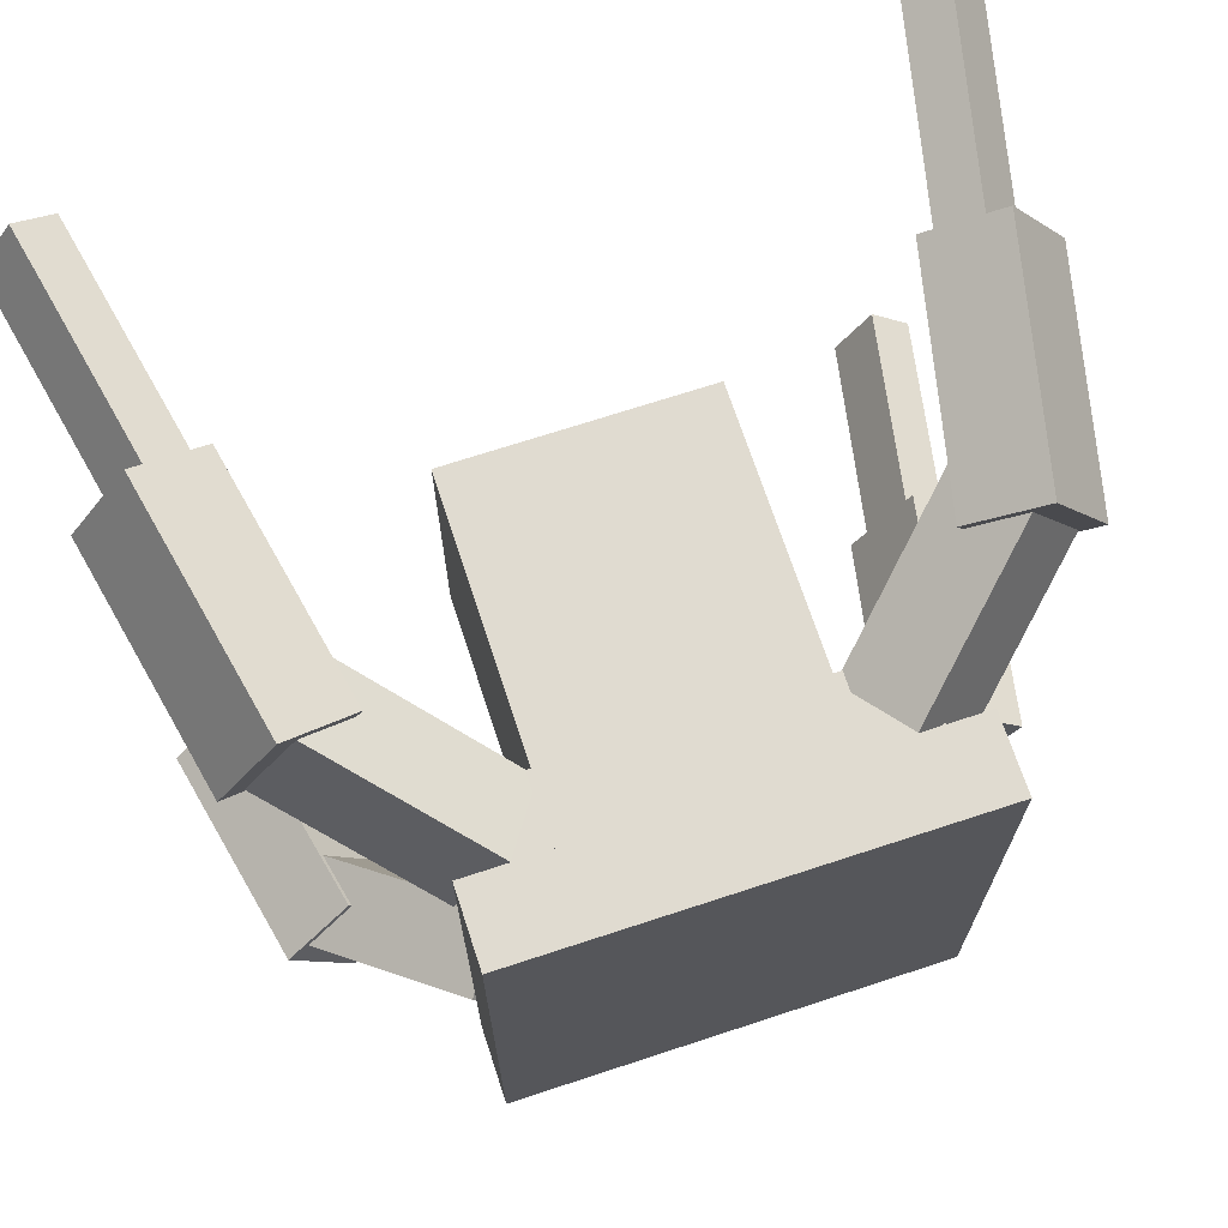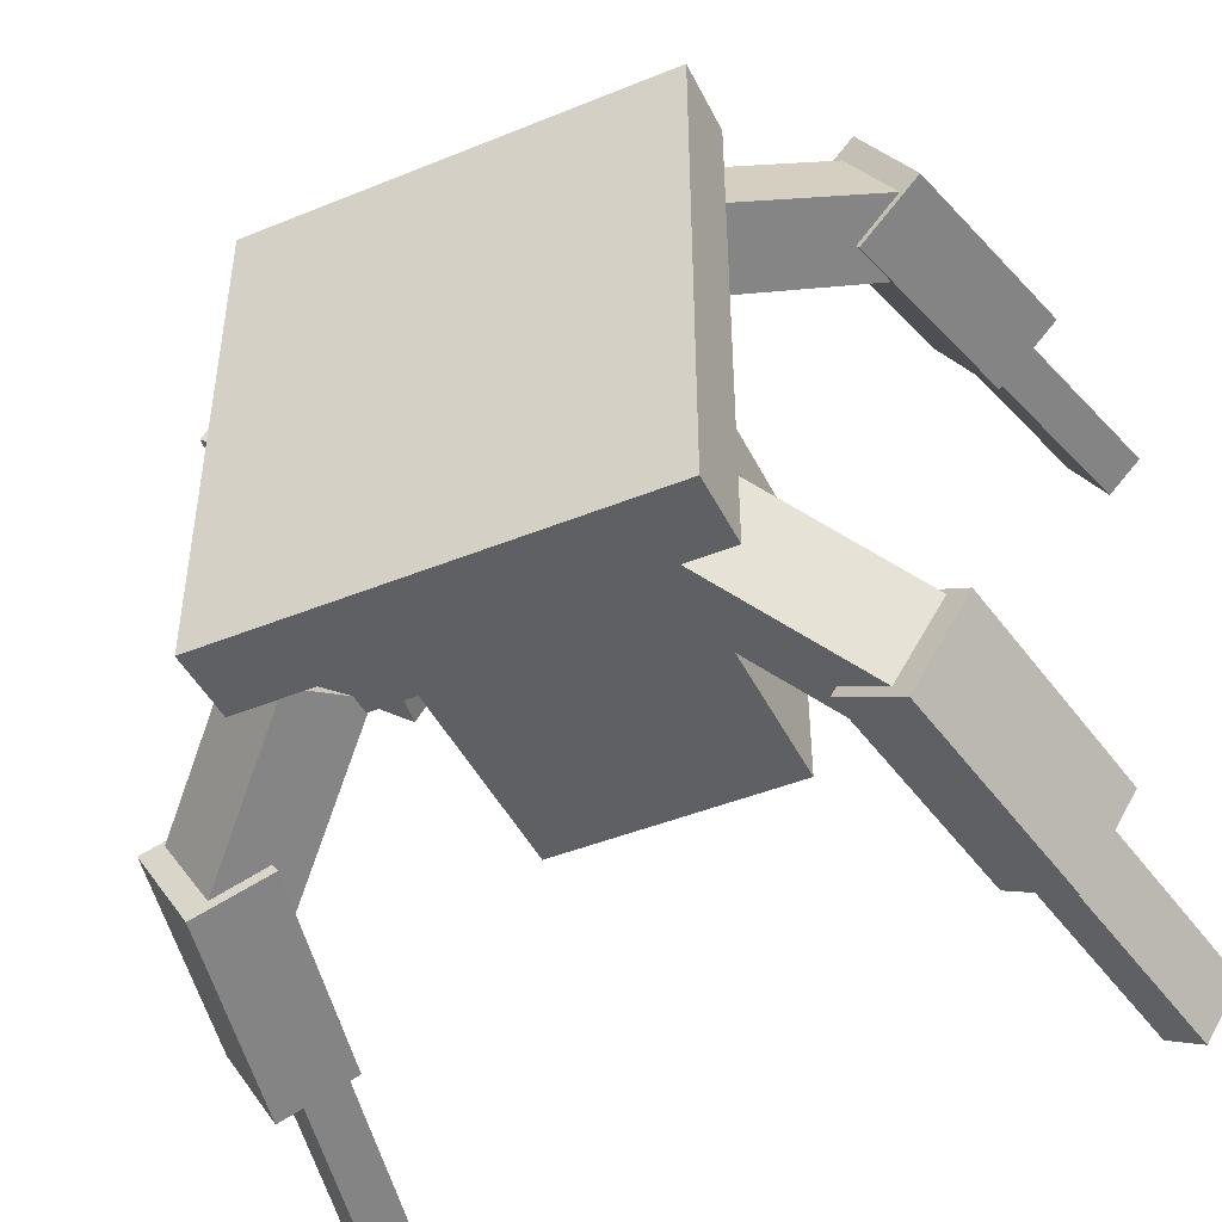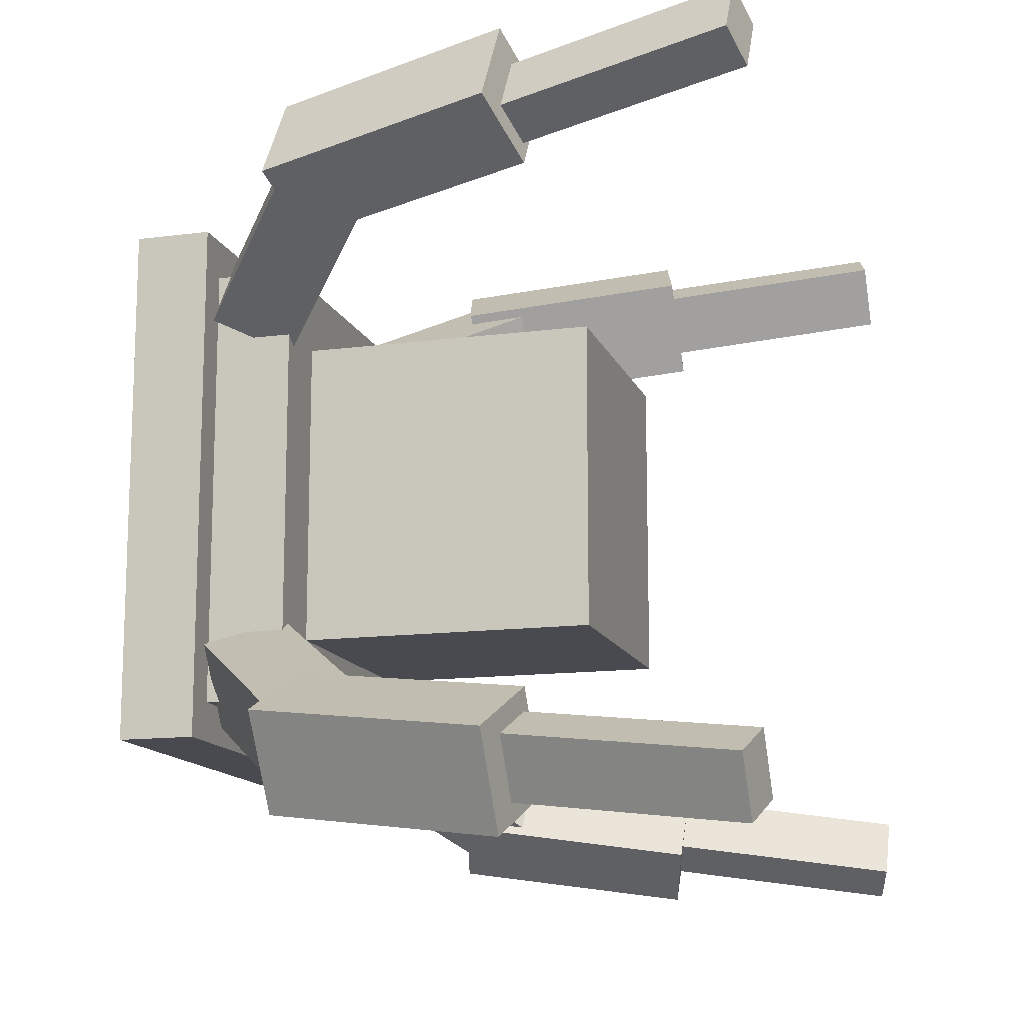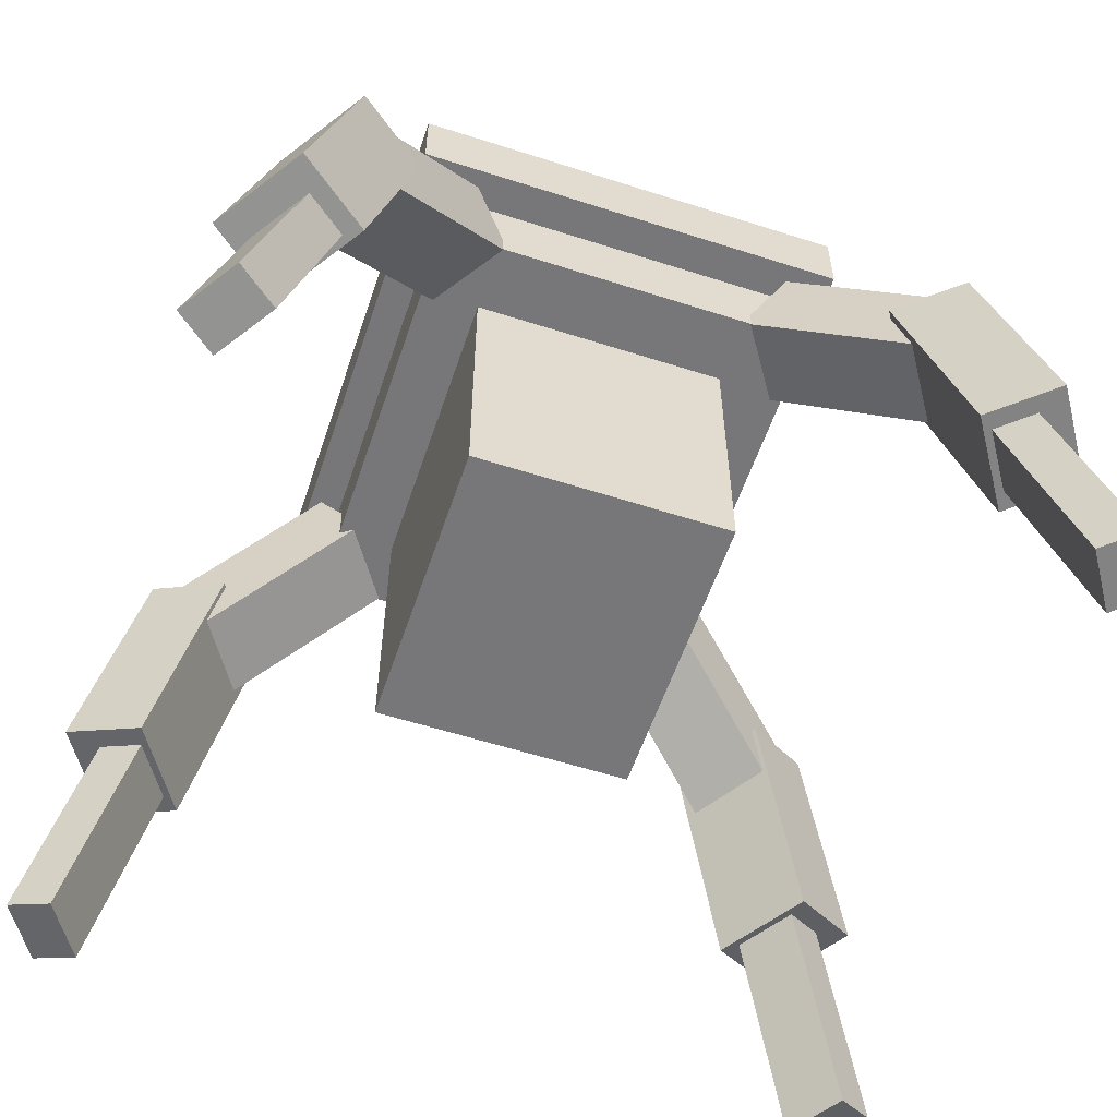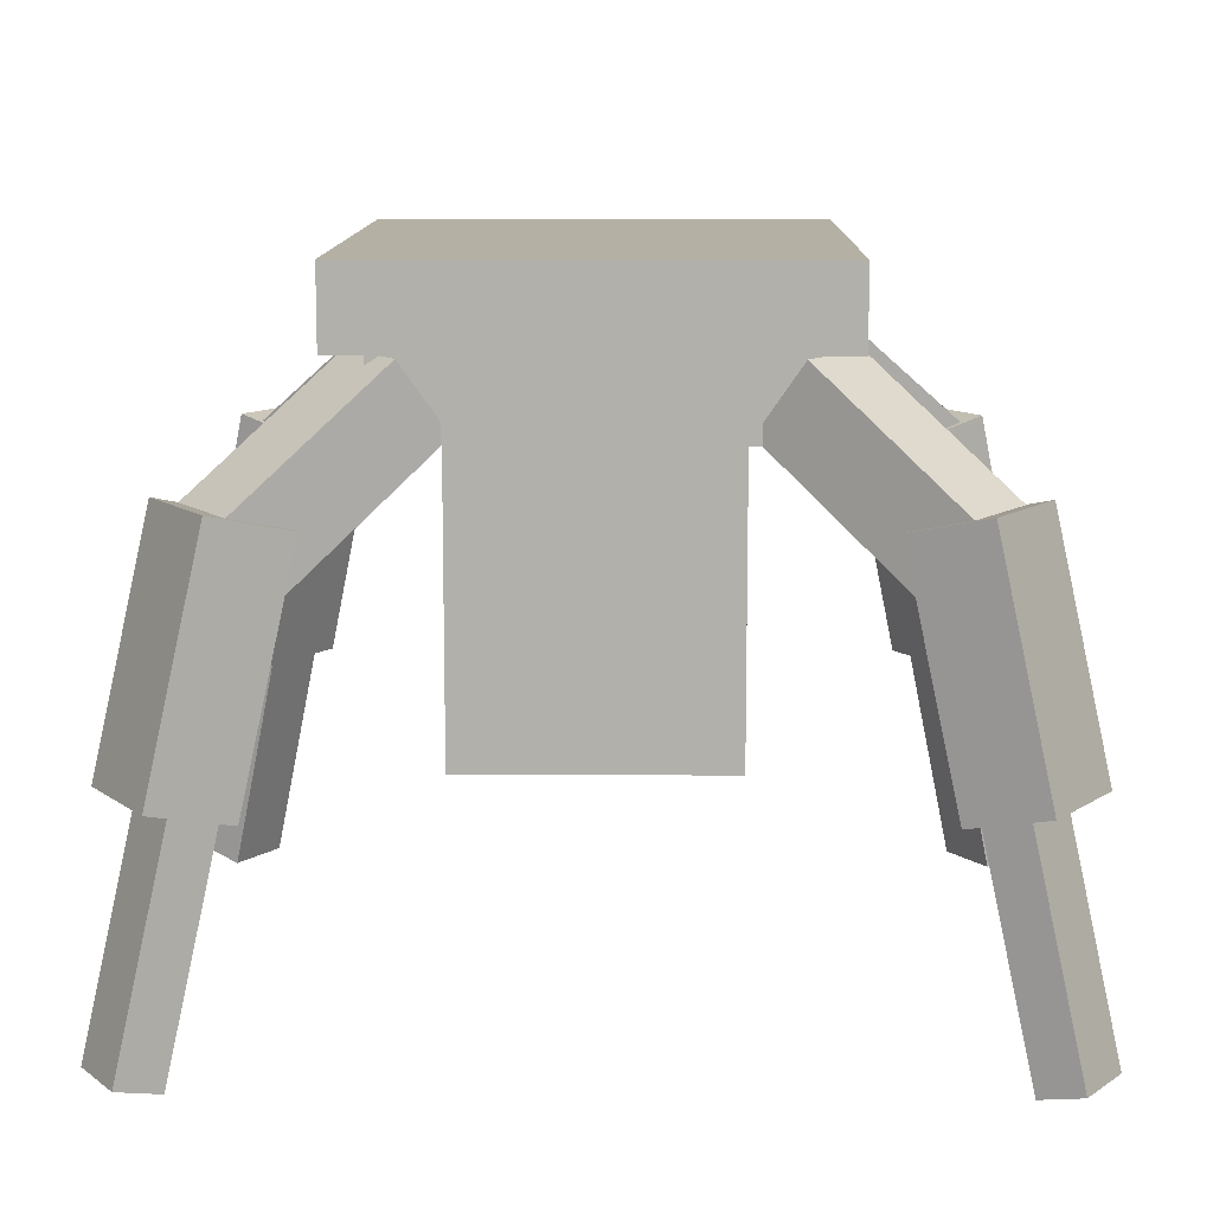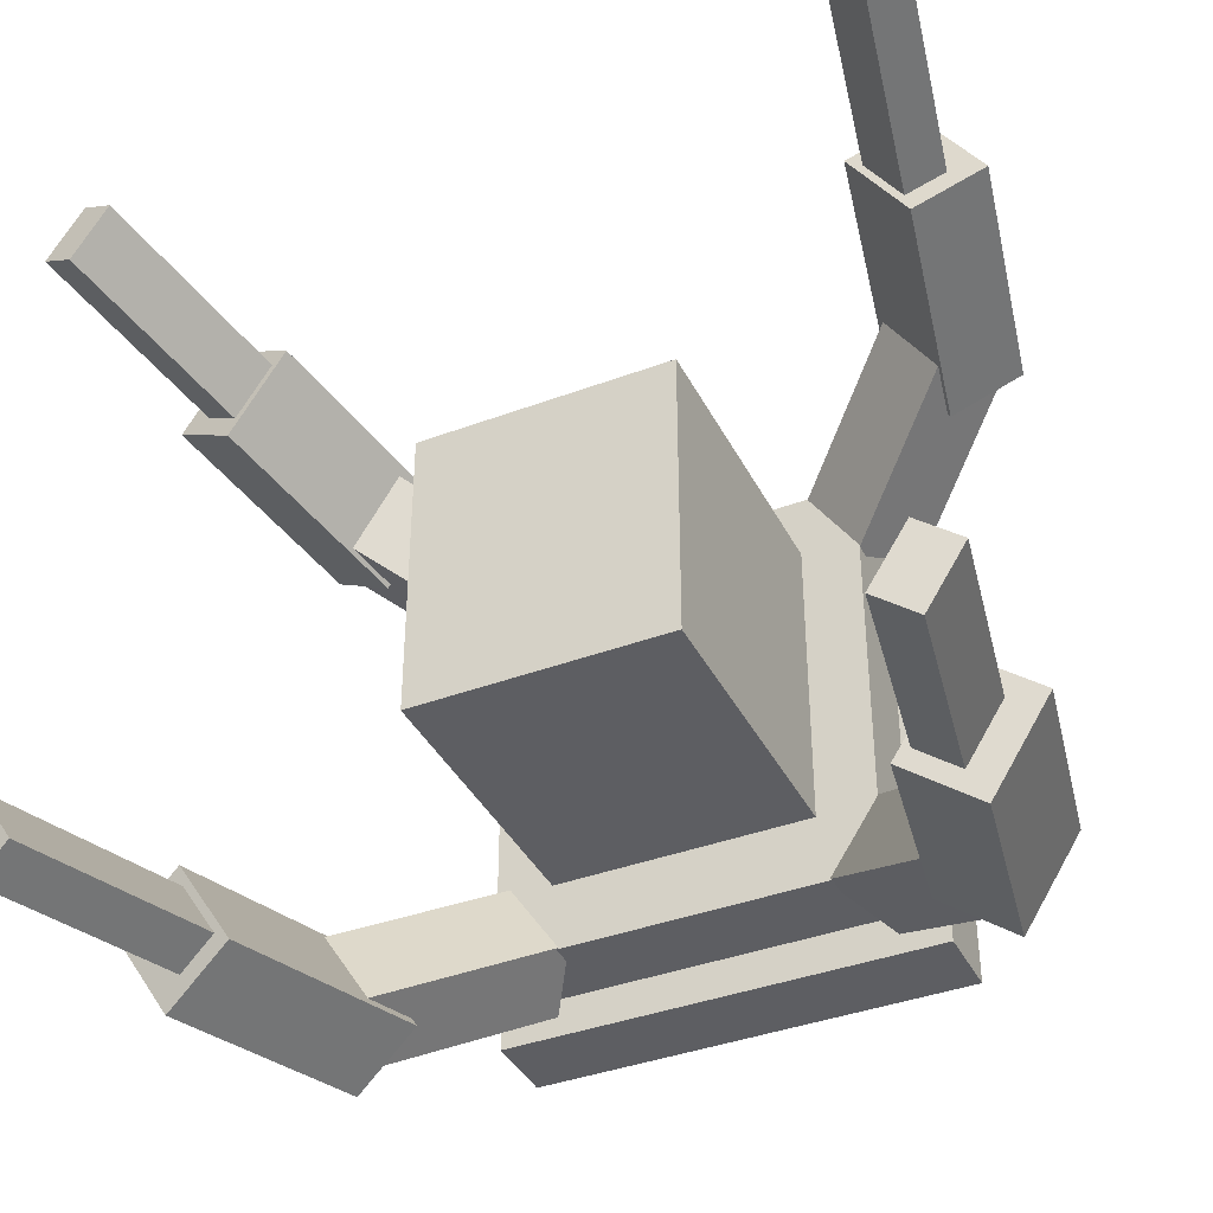
<metadata>
{"format":"obj","ext":"obj","renderer":"f3d","projection":"perspective","resolution":1024,"background":"white","views":[{"elev":69.8,"azim":161.8,"up":"+Z"},{"elev":-45.0,"azim":-154.8,"up":"+Z"},{"elev":-13.6,"azim":-73.7,"up":"+Z"},{"elev":-57.2,"azim":-18.5,"up":"+Y"},{"elev":11.4,"azim":1.0,"up":"+Y"},{"elev":-39.1,"azim":25.0,"up":"+Z"}]}
</metadata>
<code>
v -31.89 93.96 36.38
v 30.12 93.96 36.38
v 30.12 93.96 -36.51
v -31.89 93.96 -36.51
v -31.89 83.24 36.38
v -31.89 83.24 -36.51
v 30.12 83.24 -36.51
v 30.12 83.24 36.38
v -27.22 72.22 30.9
v -27.22 72.22 -31.03
v 25.46 72.22 -31.03
v 25.46 72.22 30.9
v -27.22 86.02 30.9
v 25.46 86.02 30.9
v 25.46 86.02 -31.03
v -27.22 86.02 -31.03
v -19.09 30.54 21.34
v -19.09 30.54 -21.47
v 17.33 30.54 -21.47
v 17.33 30.54 21.34
v -19.09 71.84 21.34
v 17.33 71.84 21.34
v 17.33 71.84 -21.47
v -19.09 71.84 -21.47
v -23.3 82.57 -34.1
v -30.32 82.57 -23.47
v -24.35 73.15 -19.52
v -17.32 73.15 -30.15
v -44.42 63.31 -48.06
v -38.44 53.89 -44.11
v -45.47 53.89 -33.47
v -51.44 63.31 -37.42
v -43.32 66.98 -48.96
v -51.41 66.98 -36.43
v -41.76 64.12 -30.21
v -33.68 64.12 -42.74
v -50.22 34.08 -53.41
v -40.57 31.21 -47.19
v -48.66 31.21 -34.66
v -58.3 34.08 -40.88
v -47.82 34.71 -48.8
v -52.91 34.71 -40.9
v -47.63 33.14 -37.49
v -42.53 33.14 -45.39
v -54.72 1.809 -53.25
v -49.43 0.2401 -49.84
v -54.52 0.2401 -41.94
v -59.81 1.809 -45.35
v -43.32 66.98 48.96
v -51.41 66.98 36.43
v -41.76 64.12 30.21
v -33.68 64.12 42.74
v -50.22 34.08 53.41
v -40.57 31.21 47.19
v -48.66 31.21 34.66
v -58.3 34.08 40.88
v -47.82 34.71 48.8
v -52.91 34.71 40.9
v -47.63 33.14 37.49
v -42.53 33.14 45.39
v -54.72 1.809 53.25
v -49.43 0.2401 49.84
v -54.52 0.2401 41.94
v -59.81 1.809 45.35
v -23.3 82.57 34.1
v -30.32 82.57 23.47
v -24.35 73.15 19.52
v -17.32 73.15 30.15
v -44.42 63.31 48.06
v -38.44 53.89 44.11
v -45.47 53.89 33.47
v -51.44 63.31 37.42
v 43.52 66.98 48.96
v 51.61 66.98 36.43
v 41.96 64.12 30.21
v 33.88 64.12 42.74
v 50.42 34.08 53.41
v 40.77 31.21 47.19
v 48.86 31.21 34.66
v 58.5 34.08 40.88
v 48.02 34.71 48.8
v 53.11 34.71 40.9
v 47.83 33.14 37.49
v 42.73 33.14 45.39
v 54.92 1.809 53.25
v 49.63 0.2401 49.84
v 54.72 0.2401 41.94
v 60.01 1.809 45.35
v 23.5 82.57 34.1
v 30.52 82.57 23.47
v 24.55 73.15 19.52
v 17.52 73.15 30.15
v 44.62 63.31 48.06
v 38.64 53.89 44.11
v 45.67 53.89 33.47
v 51.64 63.31 37.42
v 43.52 66.98 -48.96
v 51.61 66.98 -36.43
v 41.96 64.12 -30.21
v 33.88 64.12 -42.74
v 50.42 34.08 -53.41
v 40.77 31.21 -47.19
v 48.86 31.21 -34.66
v 58.5 34.08 -40.88
v 48.02 34.71 -48.8
v 53.11 34.71 -40.9
v 47.83 33.14 -37.49
v 42.73 33.14 -45.39
v 54.92 1.809 -53.25
v 49.63 0.2401 -49.84
v 54.72 0.2401 -41.94
v 60.01 1.809 -45.35
v 23.5 82.57 -34.1
v 30.52 82.57 -23.47
v 24.55 73.15 -19.52
v 17.52 73.15 -30.15
v 44.62 63.31 -48.06
v 38.64 53.89 -44.11
v 45.67 53.89 -33.47
v 51.64 63.31 -37.42
g Box001
f 1 2 3
f 1 3 4
f 5 6 7
f 5 7 8
f 1 5 8
f 1 8 2
f 2 8 7
f 2 7 3
f 3 7 6
f 3 6 4
f 4 6 5
f 4 5 1
f 9 10 11
f 9 11 12
f 13 9 12
f 13 12 14
f 14 12 11
f 14 11 15
f 15 11 10
f 15 10 16
f 16 10 9
f 16 9 13
f 17 18 19
f 17 19 20
f 21 17 20
f 21 20 22
f 22 20 19
f 22 19 23
f 23 19 18
f 23 18 24
f 24 18 17
f 24 17 21
g Object001
f 25 26 27
f 25 27 28
f 29 30 31
f 29 31 32
f 25 29 32
f 25 32 26
f 26 32 31
f 26 31 27
f 27 31 30
f 27 30 28
f 28 30 29
f 28 29 25
g Object002
f 33 34 35
f 33 35 36
f 37 38 39
f 37 39 40
f 33 37 40
f 33 40 34
f 34 40 39
f 34 39 35
f 35 39 38
f 35 38 36
f 36 38 37
f 36 37 33
f 41 42 43
f 41 43 44
f 45 46 47
f 45 47 48
f 41 45 48
f 41 48 42
f 42 48 47
f 42 47 43
f 43 47 46
f 43 46 44
f 44 46 45
f 44 45 41
g Object003
f 52 51 50
f 52 50 49
f 56 55 54
f 56 54 53
f 50 56 53
f 50 53 49
f 51 55 56
f 51 56 50
f 52 54 55
f 52 55 51
f 49 53 54
f 49 54 52
f 60 59 58
f 60 58 57
f 64 63 62
f 64 62 61
f 58 64 61
f 58 61 57
f 59 63 64
f 59 64 58
f 60 62 63
f 60 63 59
f 57 61 62
f 57 62 60
g Object004
f 68 67 66
f 68 66 65
f 72 71 70
f 72 70 69
f 66 72 69
f 66 69 65
f 67 71 72
f 67 72 66
f 68 70 71
f 68 71 67
f 65 69 70
f 65 70 68
g Object005
f 73 74 75
f 73 75 76
f 77 78 79
f 77 79 80
f 73 77 80
f 73 80 74
f 74 80 79
f 74 79 75
f 75 79 78
f 75 78 76
f 76 78 77
f 76 77 73
f 81 82 83
f 81 83 84
f 85 86 87
f 85 87 88
f 81 85 88
f 81 88 82
f 82 88 87
f 82 87 83
f 83 87 86
f 83 86 84
f 84 86 85
f 84 85 81
g Object006
f 89 90 91
f 89 91 92
f 93 94 95
f 93 95 96
f 89 93 96
f 89 96 90
f 90 96 95
f 90 95 91
f 91 95 94
f 91 94 92
f 92 94 93
f 92 93 89
g Object007
f 100 99 98
f 100 98 97
f 104 103 102
f 104 102 101
f 98 104 101
f 98 101 97
f 99 103 104
f 99 104 98
f 100 102 103
f 100 103 99
f 97 101 102
f 97 102 100
f 108 107 106
f 108 106 105
f 112 111 110
f 112 110 109
f 106 112 109
f 106 109 105
f 107 111 112
f 107 112 106
f 108 110 111
f 108 111 107
f 105 109 110
f 105 110 108
g Object008
f 116 115 114
f 116 114 113
f 120 119 118
f 120 118 117
f 114 120 117
f 114 117 113
f 115 119 120
f 115 120 114
f 116 118 119
f 116 119 115
f 113 117 118
f 113 118 116

</code>
